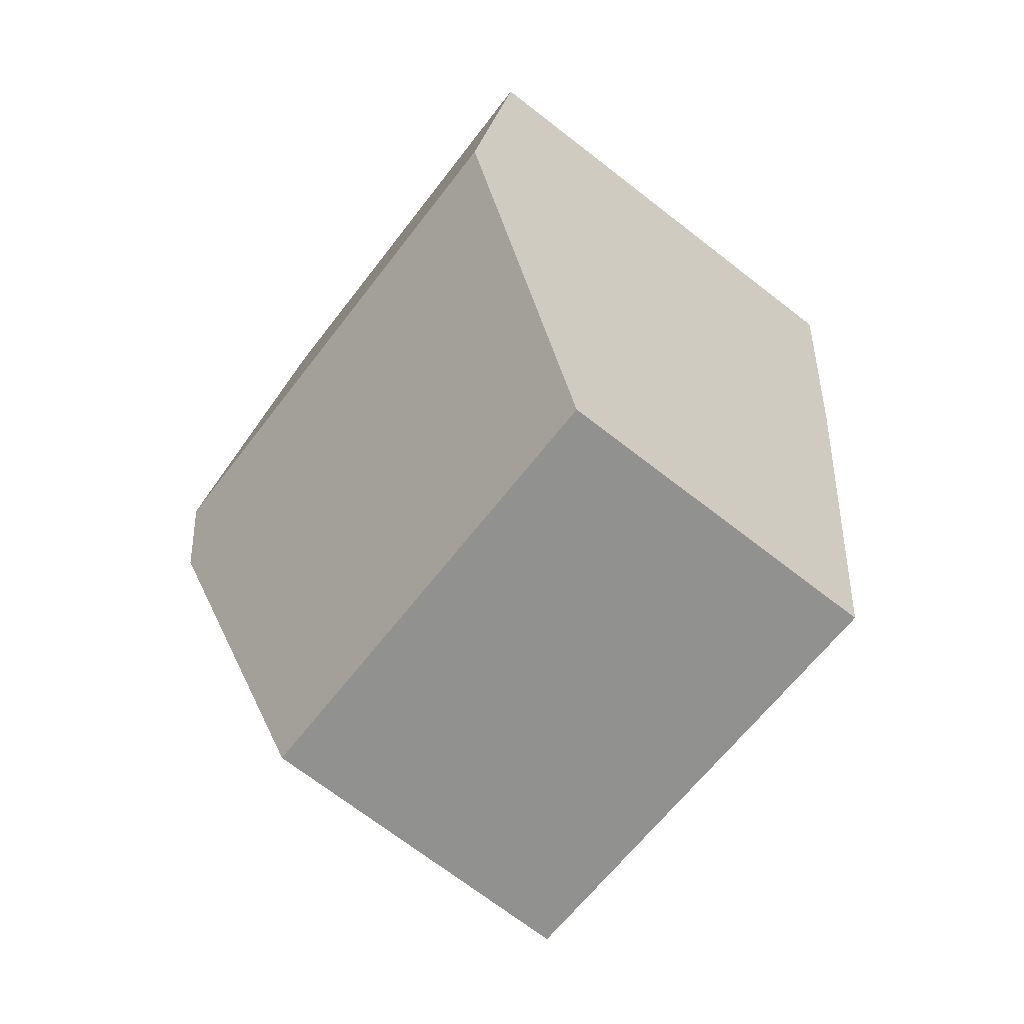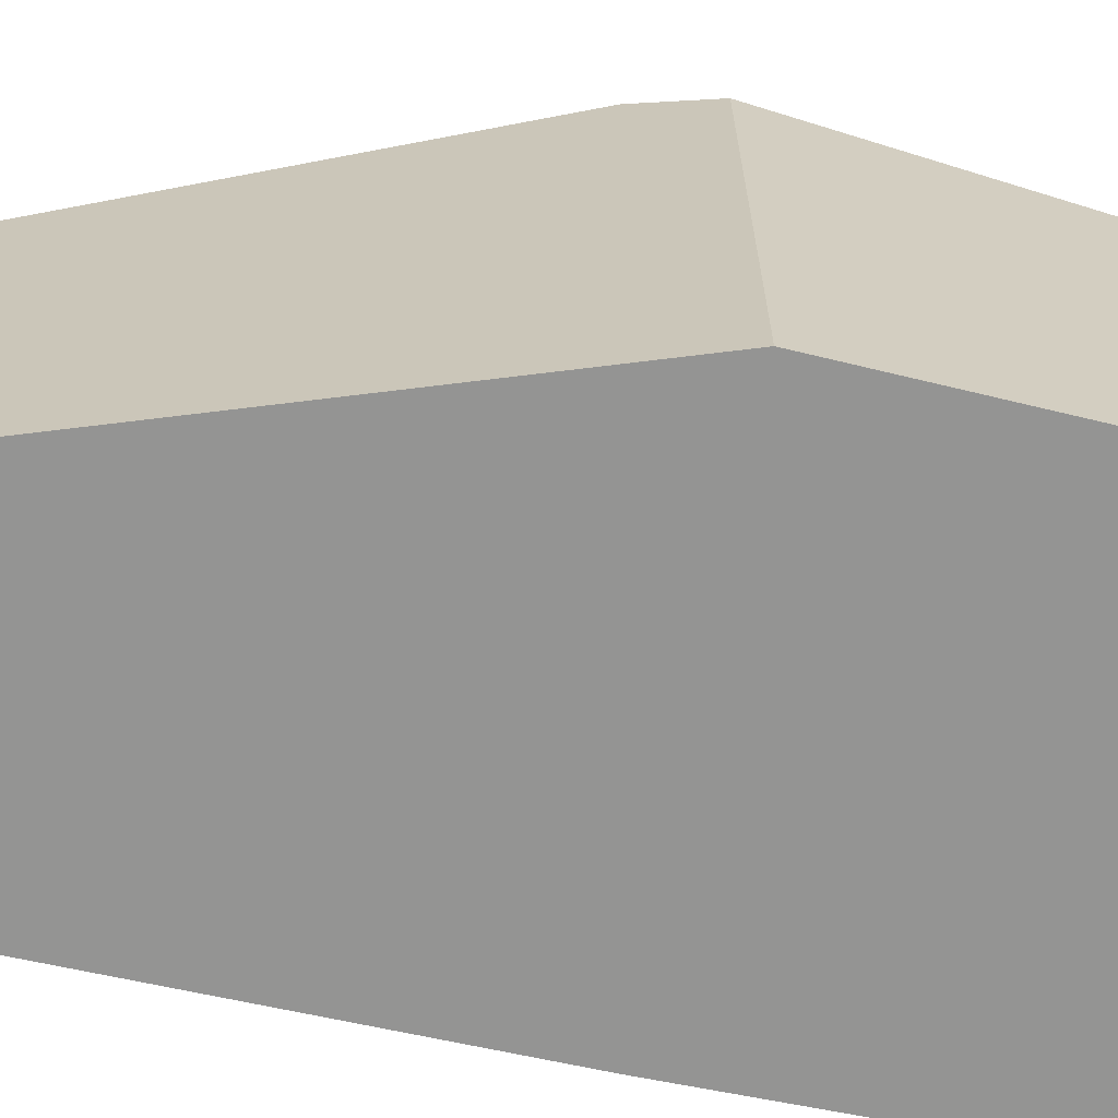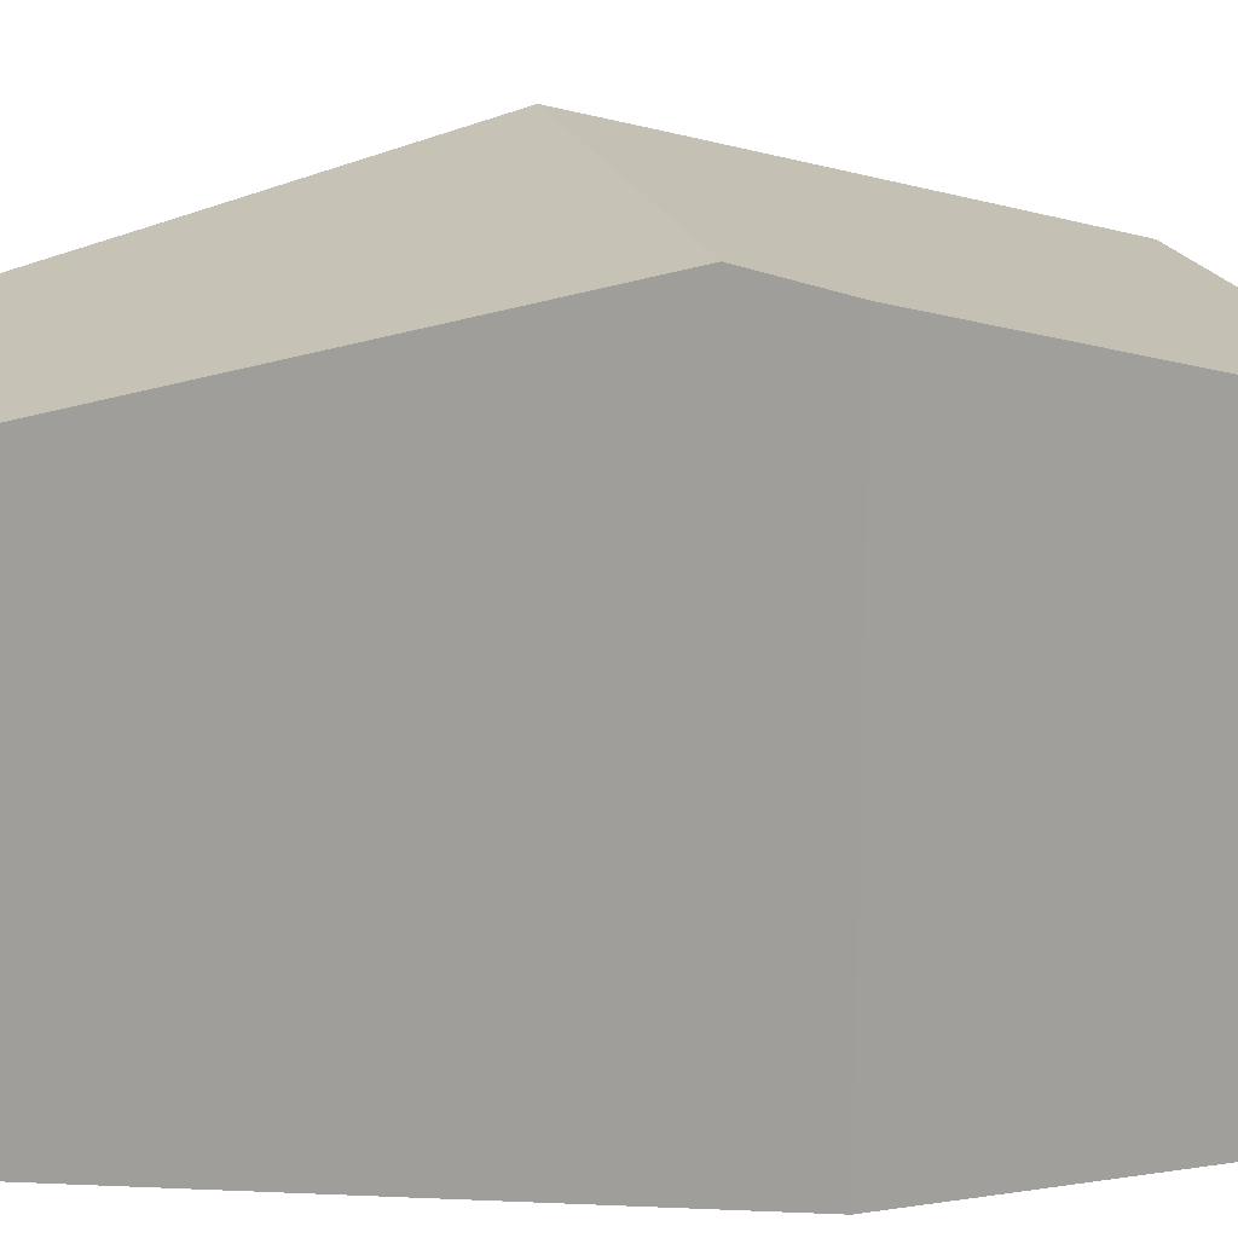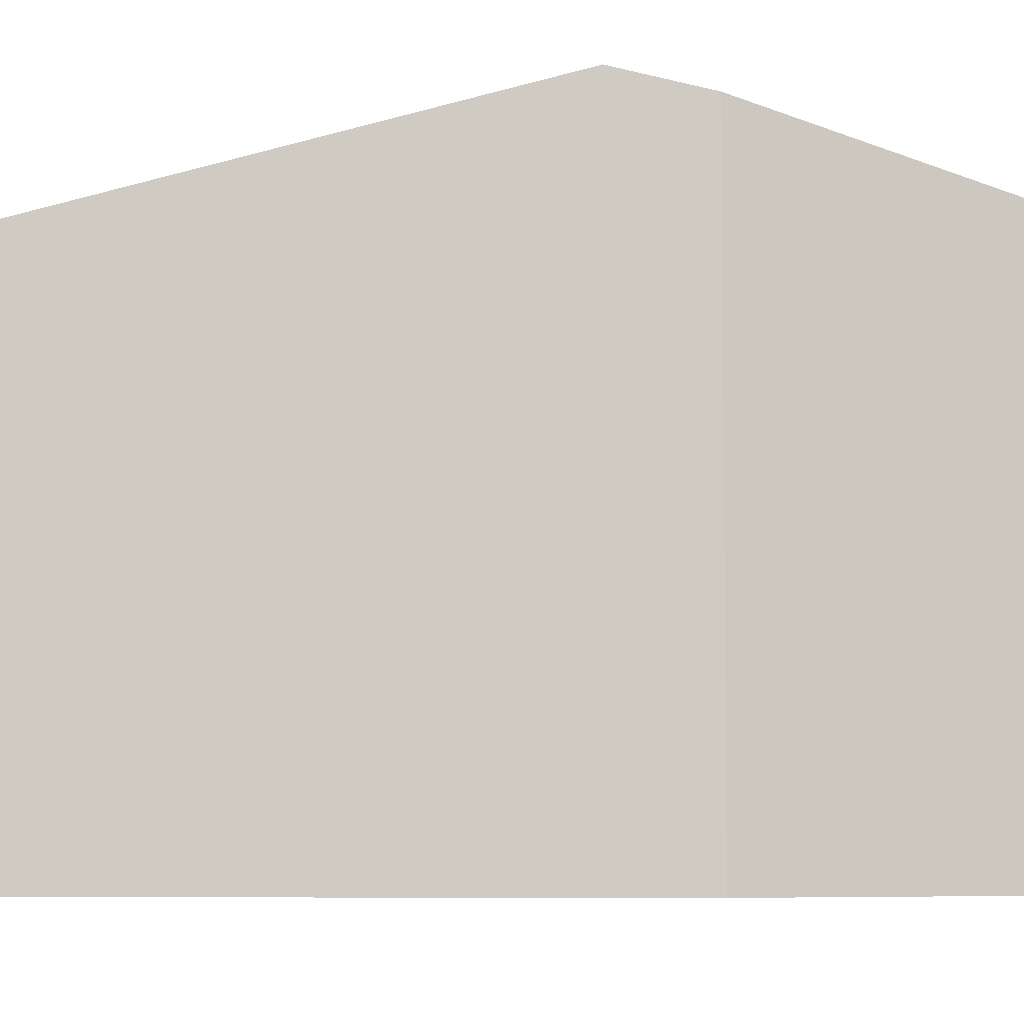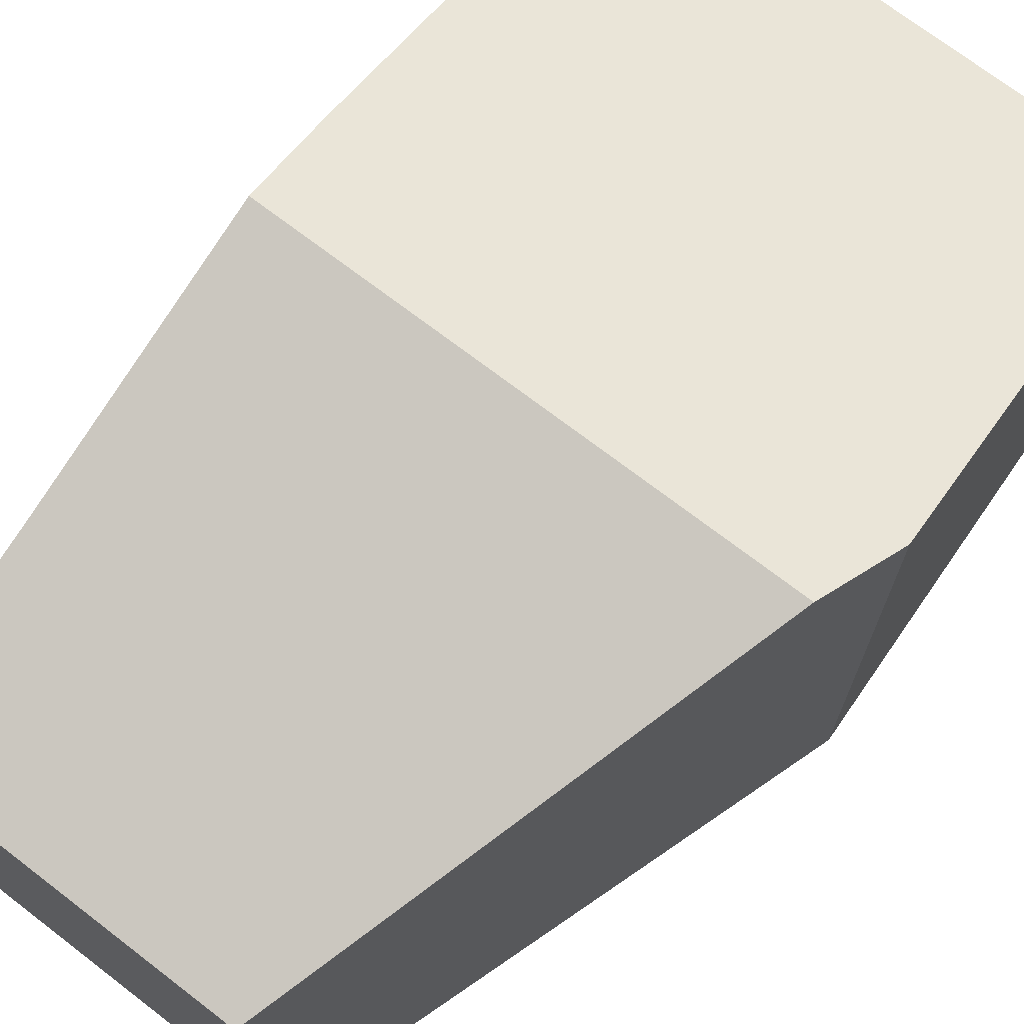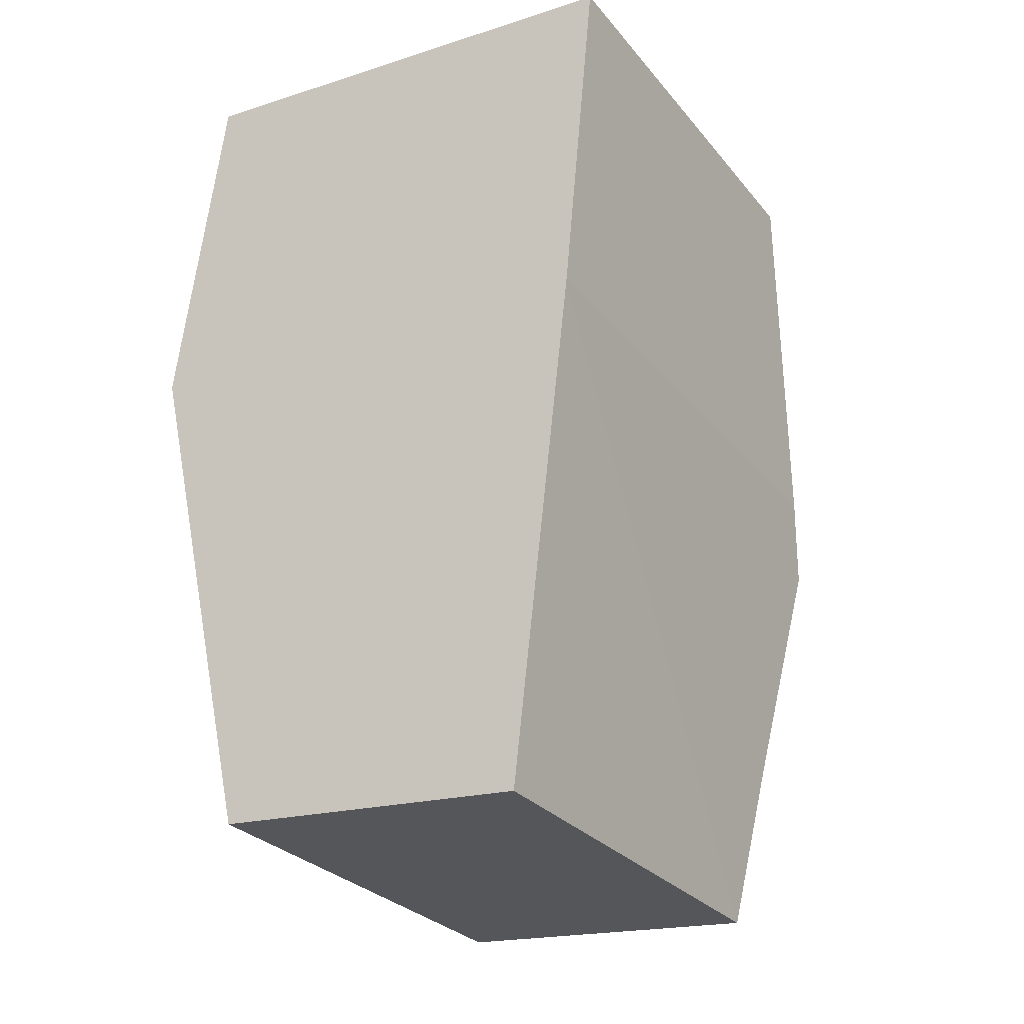
<metadata>
{"format":"obj","ext":"obj","renderer":"f3d","projection":"perspective","resolution":1024,"background":"white","views":[{"elev":-63.5,"azim":-37.3,"up":"+Z"},{"elev":-67.0,"azim":-95.9,"up":"+Y"},{"elev":18.4,"azim":-98.2,"up":"+Y"},{"elev":-5.9,"azim":-99.9,"up":"+Y"},{"elev":72.1,"azim":-137.5,"up":"+Y"},{"elev":-28.3,"azim":31.0,"up":"+Z"}]}
</metadata>
<code>
v  8.711 10.09 -2.144
v  1.71 8.563 -7.422
v  0.323 10.09 -1.403
v  2.164 8.062 -9.392
v  8.161 8.895 -6.712
v  7.814 8.065 -9.883
v  0 9.736 5.962e-16
v  0.87 8.063 6.372
v  9.497 8.063 5.61
v  8.893 9.695 -0.626
v  9.148 9.01 1.991
v  7.814 6.052e-16 -9.883
v  2.164 5.751e-16 -9.392
v  0 0 0
v  0.87 -3.902e-16 6.372
v  1.71 4.545e-16 -7.422
v  0.323 8.591e-17 -1.403
v  9.497 -3.435e-16 5.61
v  8.893 3.833e-17 -0.626
v  9.148 -1.219e-16 1.991
v  8.711 1.313e-16 -2.144
v  8.161 4.11e-16 -6.712
g defaultobject
f 1 2 3
f 2 1 4
f 4 1 5
f 4 5 6
f 7 1 3
f 1 7 8
f 1 8 9
f 1 9 10
f 10 9 11
f 12 4 6
f 4 12 13
f 14 8 7
f 8 14 15
f 13 2 4
f 2 13 3
f 3 13 7
f 7 13 16
f 7 16 14
f 14 16 17
f 15 9 8
f 9 15 18
f 18 11 9
f 11 18 10
f 10 18 19
f 19 18 20
f 19 1 10
f 1 19 5
f 5 19 6
f 6 19 12
f 12 19 21
f 12 21 22
f 14 18 15
f 18 14 17
f 18 17 16
f 18 16 20
f 20 16 13
f 20 13 19
f 19 13 22
f 22 13 12
f 19 22 21

</code>
